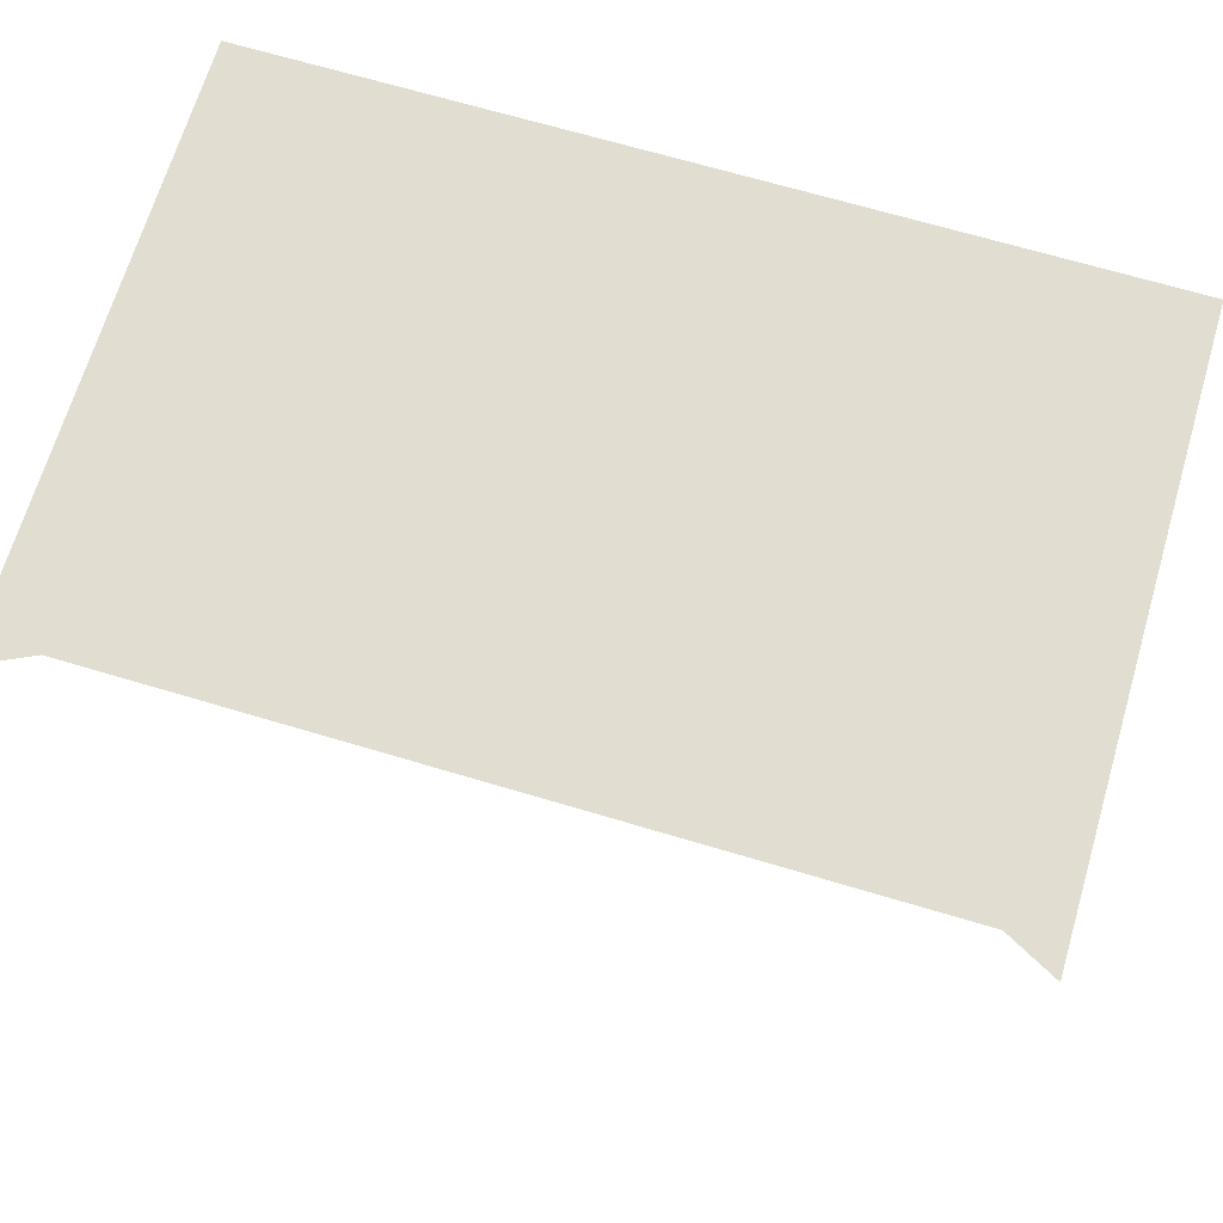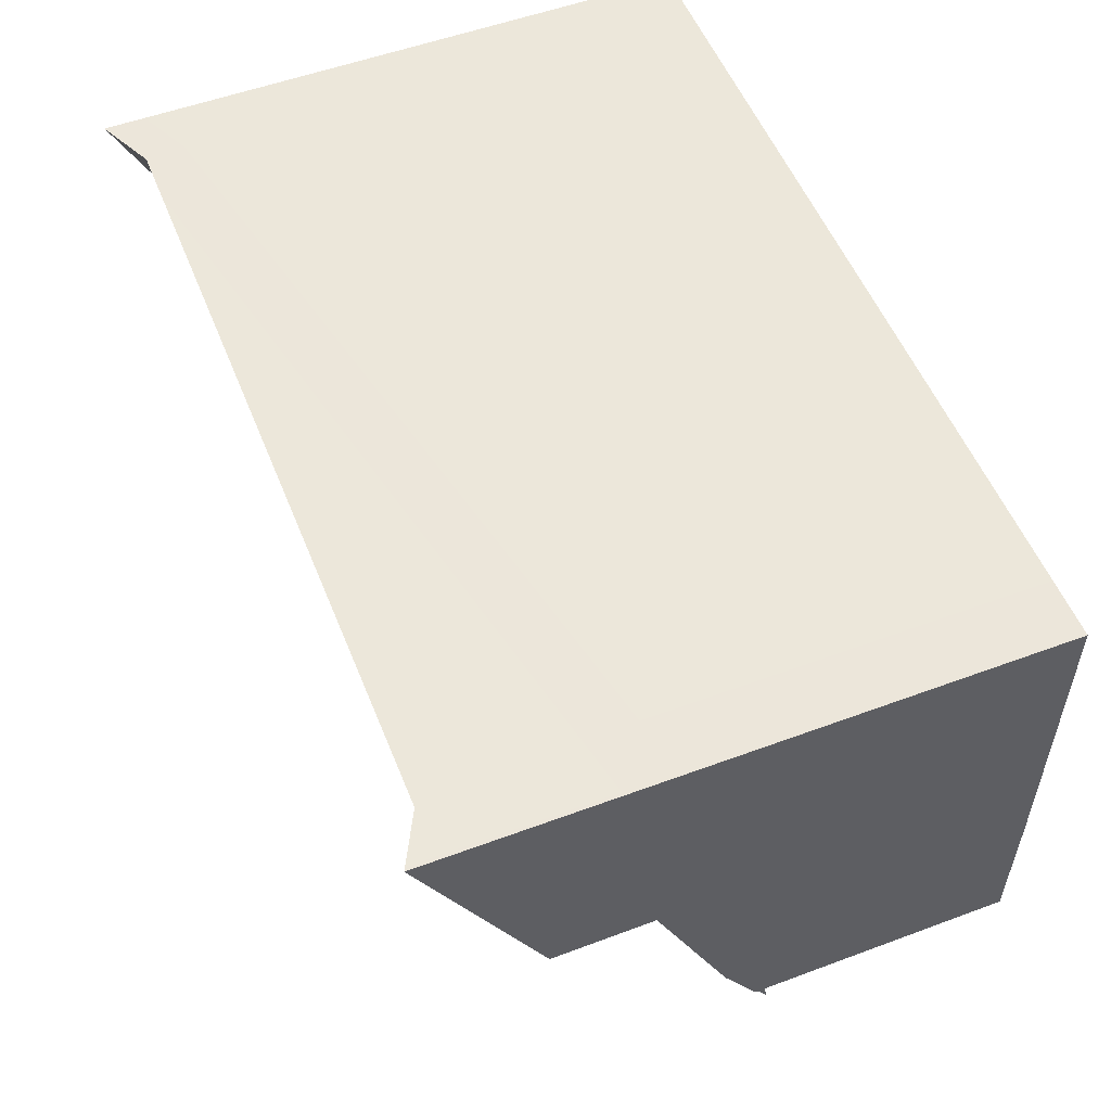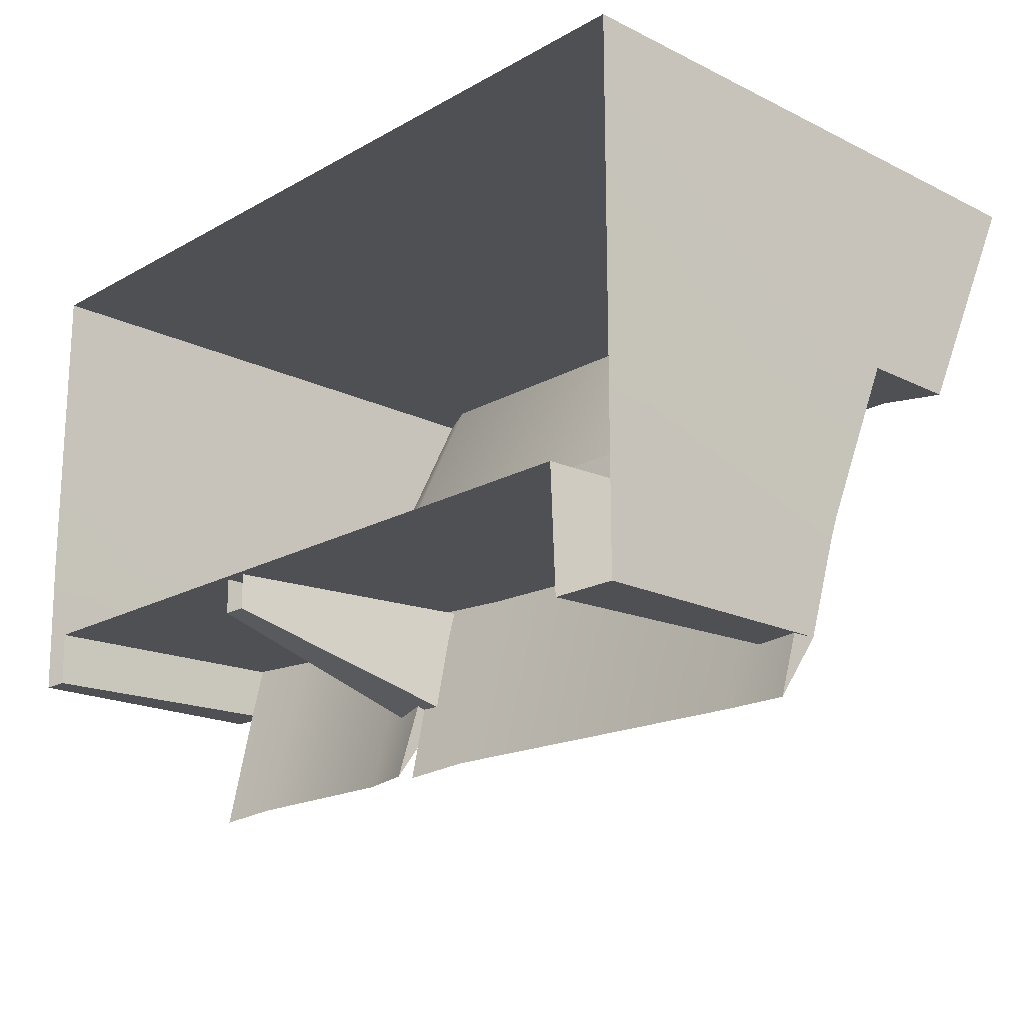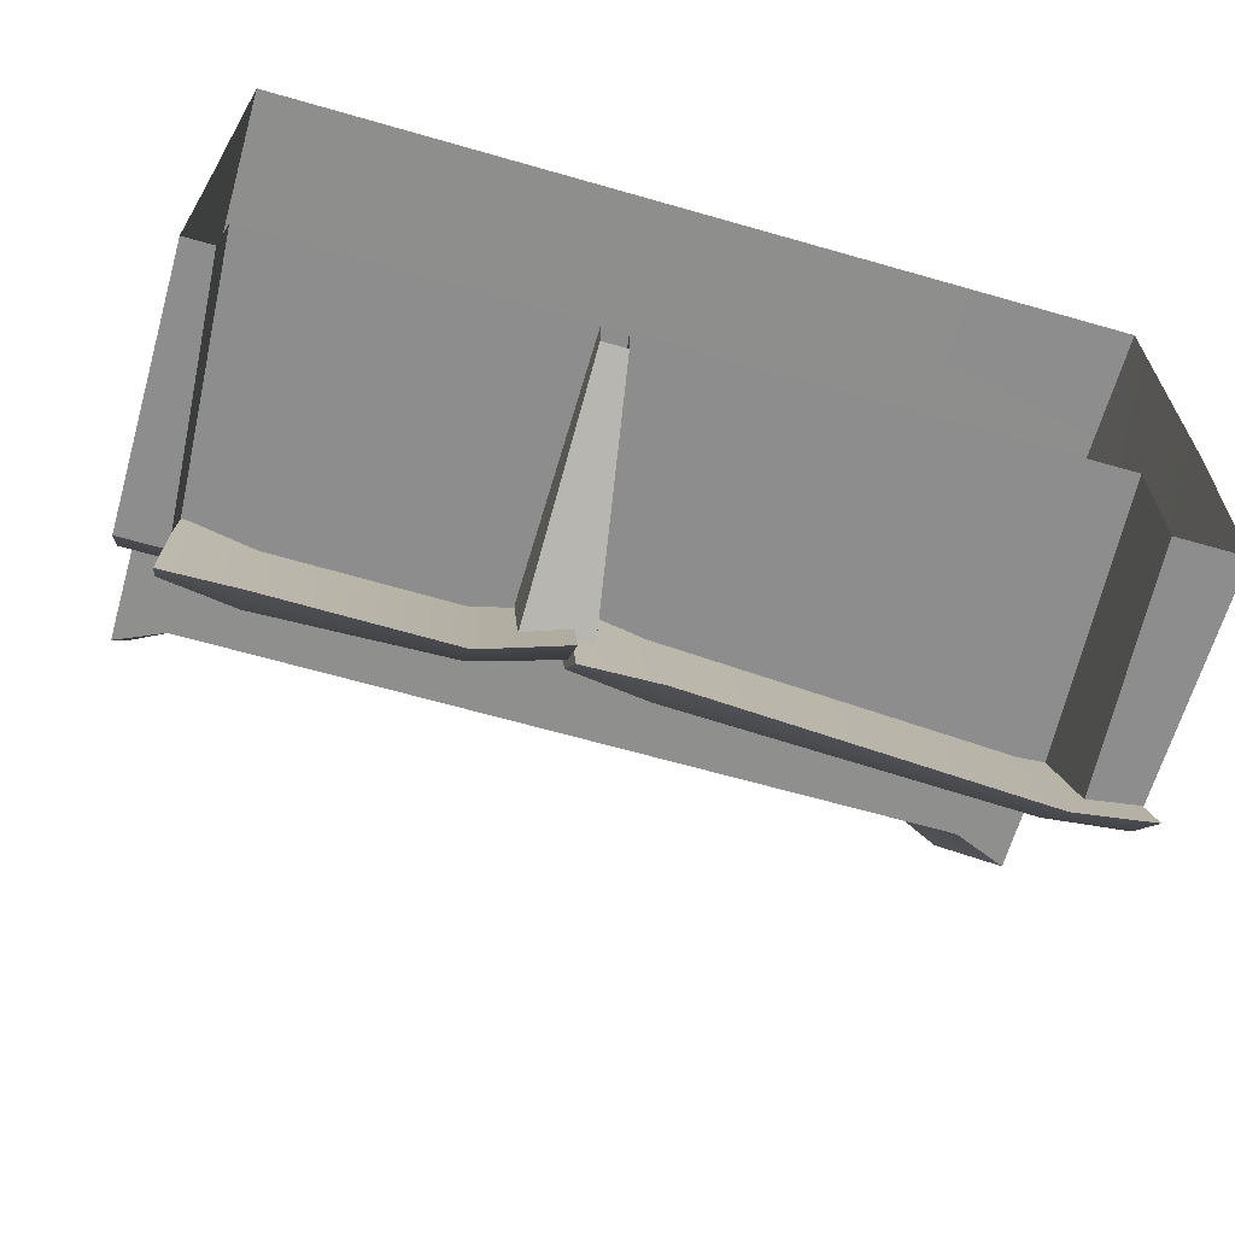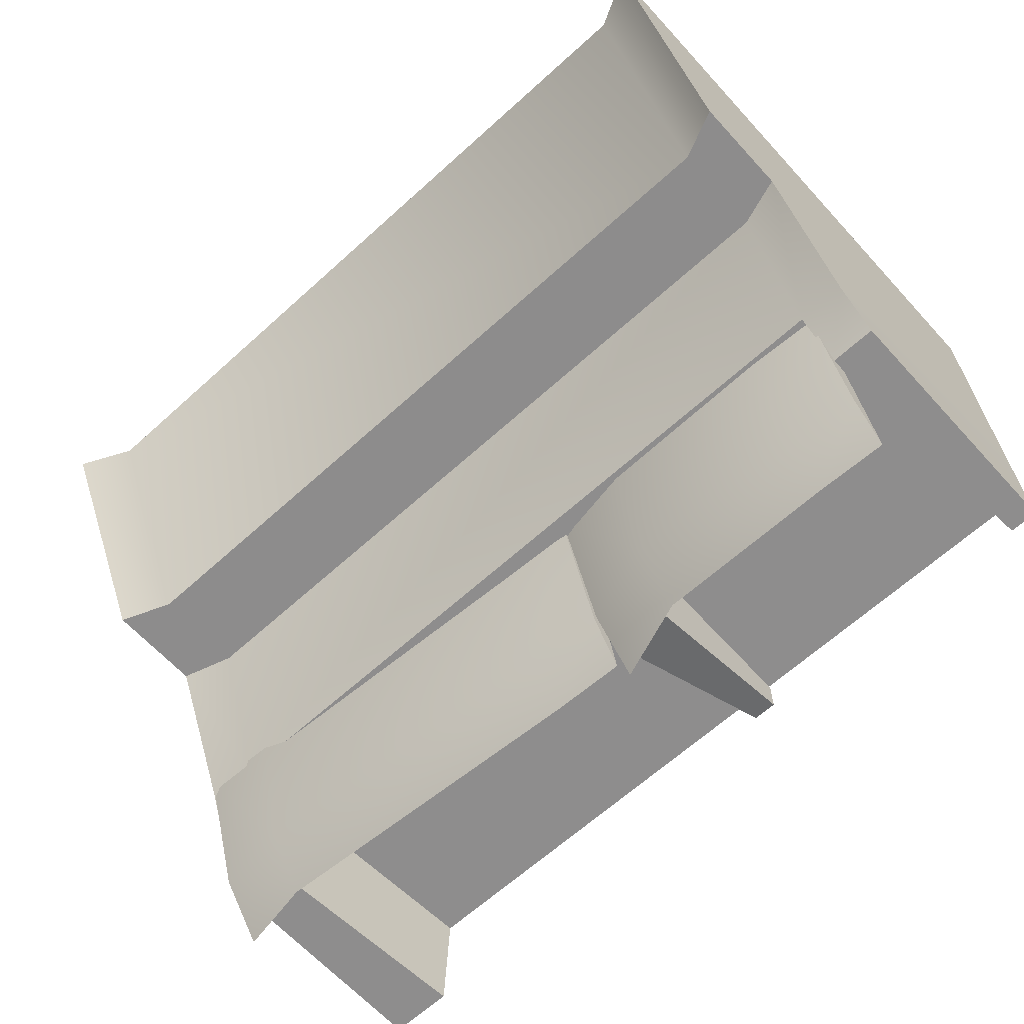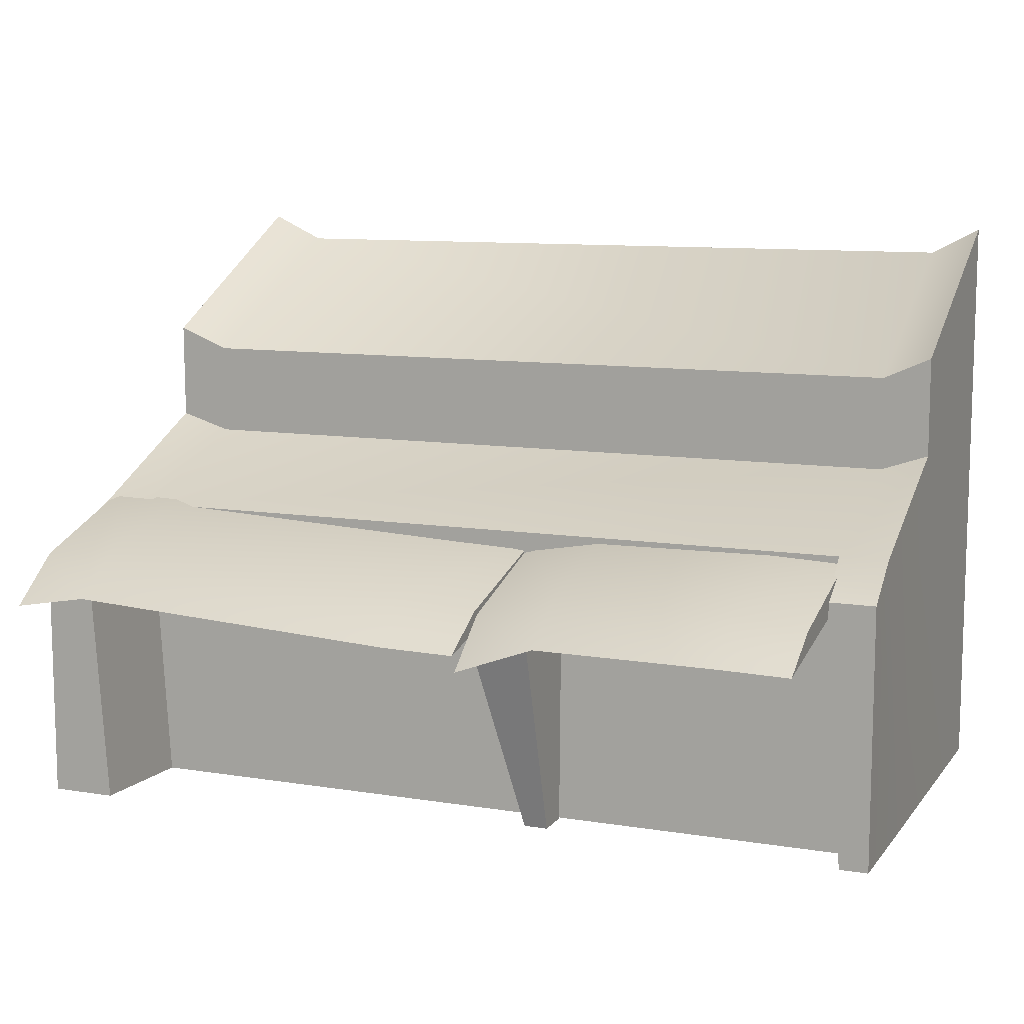
<metadata>
{"format":"obj","ext":"obj","renderer":"f3d","projection":"perspective","resolution":1024,"background":"white","views":[{"elev":68.8,"azim":-163.4,"up":"+Z"},{"elev":53.9,"azim":-111.6,"up":"+Z"},{"elev":-18.6,"azim":46.9,"up":"+Z"},{"elev":-64.8,"azim":-16.1,"up":"+Z"},{"elev":-64.6,"azim":-137.6,"up":"+Z"},{"elev":10.3,"azim":-157.7,"up":"+Y"}]}
</metadata>
<code>
o model_2
v 2.791e+04 2574 1.216e+04
v 2.791e+04 3135 1.341e+04
v 28270 2574 1.216e+04
v 28270 3013 1.341e+04
v 3.393e+04 2574 1.216e+04
v 3.393e+04 3013 1.341e+04
v 3.433e+04 3135 1.341e+04
v 3.433e+04 2574 1.216e+04
v 3.393e+04 2574 1.216e+04
v 28270 2574 1.216e+04
v 3.38e+04 377.8 1.216e+04
v 2.813e+04 377.8 1.216e+04
v 2.79e+04 398.2 1.176e+04
v 2.79e+04 2326 1.176e+04
v 2.791e+04 377.8 1.278e+04
v 2.791e+04 2574 1.216e+04
v 2.791e+04 3135 1.341e+04
v 2.791e+04 377.8 1.514e+04
v 2.791e+04 3325 1.514e+04
v 2.791e+04 3869 1.34e+04
v 2.791e+04 4744 1.514e+04
v 2.791e+04 377.8 1.514e+04
v 3.433e+04 377.8 1.514e+04
v 2.791e+04 3325 1.514e+04
v 3.392e+04 4551 1.514e+04
v 2.828e+04 4551 1.514e+04
v 2.791e+04 4744 1.514e+04
v 3.433e+04 4744 1.514e+04
v 2.825e+04 2326 1.176e+04
v 2.812e+04 398.2 1.176e+04
v 2.79e+04 2326 1.176e+04
v 2.79e+04 398.2 1.176e+04
v 3.431e+04 2253 1.126e+04
v 3.431e+04 398.2 1.126e+04
v 3.395e+04 2253 1.126e+04
v 3.382e+04 398.2 1.126e+04
v 2.79e+04 2326 1.176e+04
v 2.791e+04 2574 1.216e+04
v 2.825e+04 2326 1.176e+04
v 28270 2574 1.216e+04
v 2.812e+04 398.2 1.176e+04
v 2.825e+04 2326 1.176e+04
v 2.813e+04 377.8 1.216e+04
v 28270 2574 1.216e+04
v 3.433e+04 2574 1.216e+04
v 3.431e+04 2253 1.126e+04
v 3.393e+04 2574 1.216e+04
v 3.395e+04 2253 1.126e+04
v 3.431e+04 398.2 1.126e+04
v 3.431e+04 2253 1.126e+04
v 3.433e+04 377.8 1.278e+04
v 3.433e+04 2574 1.216e+04
v 3.433e+04 3135 1.341e+04
v 3.433e+04 377.8 1.514e+04
v 3.433e+04 4744 1.514e+04
v 3.433e+04 3869 1.34e+04
v 3.393e+04 2574 1.216e+04
v 3.395e+04 2253 1.126e+04
v 3.38e+04 377.8 1.216e+04
v 3.382e+04 398.2 1.126e+04
v 3.433e+04 3869 1.34e+04
v 3.393e+04 3710 1.34e+04
v 3.433e+04 4744 1.514e+04
v 3.392e+04 4551 1.514e+04
v 28270 3710 1.34e+04
v 2.828e+04 4551 1.514e+04
v 2.791e+04 4744 1.514e+04
v 2.791e+04 3869 1.34e+04
v 2.791e+04 3869 1.34e+04
v 28270 3710 1.34e+04
v 2.791e+04 3135 1.341e+04
v 28270 3013 1.341e+04
v 3.393e+04 3013 1.341e+04
v 3.393e+04 3710 1.34e+04
v 3.433e+04 3135 1.341e+04
v 3.433e+04 3869 1.34e+04
v 3.069e+04 1929 1.081e+04
v 3.068e+04 2164 1.12e+04
v 3.123e+04 1931 1.084e+04
v 3.123e+04 2231 1.119e+04
v 3.374e+04 2074 1.084e+04
v 3.374e+04 2375 1.128e+04
v 3.43e+04 2302 1.126e+04
v 3.432e+04 2633 1.234e+04
v 3.374e+04 2629 1.234e+04
v 3.123e+04 2510 1.235e+04
v 3.068e+04 2485 1.234e+04
v 3.428e+04 1981 1.081e+04
v 3.069e+04 1929 1.081e+04
v 3.068e+04 2164 1.12e+04
v 3.069e+04 2239 1.23e+04
v 3.068e+04 2485 1.234e+04
v 3.428e+04 1981 1.081e+04
v 3.432e+04 2425 1.23e+04
v 3.43e+04 2302 1.126e+04
v 3.432e+04 2633 1.234e+04
v 3.428e+04 1981 1.081e+04
v 3.374e+04 2074 1.084e+04
v 3.432e+04 2425 1.23e+04
v 3.374e+04 2474 1.232e+04
v 3.123e+04 2330 1.232e+04
v 3.123e+04 1931 1.084e+04
v 3.069e+04 2239 1.23e+04
v 3.069e+04 1929 1.081e+04
v 2.824e+04 2009 1.081e+04
v 2.876e+04 2013 1.084e+04
v 2.824e+04 2244 1.12e+04
v 2.876e+04 2313 1.119e+04
v 2.824e+04 2565 1.234e+04
v 2.876e+04 2590 1.235e+04
v 3.009e+04 2321 1.128e+04
v 3.009e+04 2574 1.234e+04
v 3.071e+04 2466 1.234e+04
v 3.068e+04 2135 1.126e+04
v 3.009e+04 2020 1.084e+04
v 3.067e+04 1813 1.081e+04
v 2.824e+04 2009 1.081e+04
v 2.824e+04 2319 1.23e+04
v 2.824e+04 2244 1.12e+04
v 2.824e+04 2565 1.234e+04
v 3.067e+04 1813 1.081e+04
v 3.068e+04 2135 1.126e+04
v 3.071e+04 2258 1.23e+04
v 3.071e+04 2466 1.234e+04
v 3.067e+04 1813 1.081e+04
v 3.071e+04 2258 1.23e+04
v 3.009e+04 2020 1.084e+04
v 3.009e+04 2419 1.232e+04
v 2.876e+04 2411 1.232e+04
v 2.876e+04 2013 1.084e+04
v 2.824e+04 2319 1.23e+04
v 2.824e+04 2009 1.081e+04
v 3.084e+04 2069 1.135e+04
v 3.037e+04 2110 1.135e+04
v 3.056e+04 377.8 1.187e+04
v 3.038e+04 377.8 1.187e+04
v 3.038e+04 377.8 1.213e+04
v 3.038e+04 377.8 1.187e+04
v 3.037e+04 2271 1.213e+04
v 3.037e+04 2110 1.135e+04
v 3.037e+04 2110 1.135e+04
v 3.084e+04 2069 1.135e+04
v 3.037e+04 2271 1.213e+04
v 3.084e+04 2271 1.213e+04
v 3.084e+04 2069 1.135e+04
v 3.056e+04 377.8 1.187e+04
v 3.084e+04 2271 1.213e+04
v 3.056e+04 377.8 1.213e+04
f 1 2 3
f 2 4 3
f 3 4 5
f 4 6 5
f 5 6 5
f 6 7 5
f 5 7 8
f 7 8 8
f 8 8 9
f 8 9 9
f 9 9 10
f 9 11 10
f 10 11 12
f 11 12 12
f 12 12 13
f 12 13 13
f 13 13 14
f 13 15 14
f 14 15 16
f 15 15 16
f 16 15 17
f 15 18 17
f 17 18 17
f 18 19 17
f 17 19 20
f 19 21 20
f 20 21 21
f 21 22 21
f 21 22 22
f 22 23 22
f 22 23 24
f 23 25 24
f 24 25 24
f 25 26 24
f 24 26 27
f 26 27 27
f 27 27 23
f 27 23 23
f 23 23 25
f 23 28 25
f 25 28 28
f 28 29 28
f 28 29 29
f 29 30 29
f 29 30 31
f 30 32 31
f 31 32 32
f 32 33 32
f 32 33 33
f 33 34 33
f 33 34 35
f 34 36 35
f 35 36 36
f 36 37 36
f 36 37 37
f 37 38 37
f 37 38 39
f 38 40 39
f 39 40 40
f 40 41 40
f 40 41 41
f 41 42 41
f 41 42 43
f 42 44 43
f 43 44 44
f 44 45 44
f 44 45 45
f 45 46 45
f 45 46 47
f 46 48 47
f 47 48 48
f 48 49 48
f 48 49 49
f 49 50 49
f 49 50 51
f 50 52 51
f 51 52 51
f 52 53 51
f 51 53 54
f 53 53 54
f 54 53 55
f 53 56 55
f 55 56 56
f 56 57 56
f 56 57 57
f 57 58 57
f 57 58 59
f 58 60 59
f 59 60 60
f 60 61 60
f 60 61 61
f 61 62 61
f 61 62 63
f 62 62 63
f 63 62 64
f 62 65 64
f 64 65 66
f 65 65 66
f 66 65 67
f 65 68 67
f 67 68 68
f 68 69 68
f 68 69 69
f 69 70 69
f 69 70 71
f 70 70 71
f 71 70 72
f 70 70 72
f 72 70 73
f 70 74 73
f 73 74 75
f 74 76 75
f 75 76 76
f 76 77 76
f 76 77 77
f 77 78 77
f 77 78 79
f 78 80 79
f 79 80 81
f 80 82 81
f 81 82 83
f 82 82 83
f 83 82 84
f 82 82 84
f 84 82 85
f 82 82 85
f 85 82 86
f 82 80 86
f 86 80 87
f 80 78 87
f 87 78 78
f 78 81 78
f 78 81 81
f 81 83 81
f 81 83 88
f 83 88 88
f 88 88 89
f 88 89 89
f 89 89 90
f 89 91 90
f 90 91 92
f 91 92 92
f 92 92 93
f 92 93 93
f 93 93 94
f 93 95 94
f 94 95 96
f 95 96 96
f 96 96 97
f 96 97 97
f 97 97 98
f 97 99 98
f 98 99 98
f 99 100 98
f 98 100 98
f 100 101 98
f 98 101 102
f 101 103 102
f 102 103 104
f 103 104 104
f 104 104 105
f 104 105 105
f 105 105 106
f 105 107 106
f 106 107 108
f 107 109 108
f 108 109 108
f 109 110 108
f 108 110 111
f 110 112 111
f 111 112 111
f 112 113 111
f 111 113 111
f 113 114 111
f 111 114 115
f 114 116 115
f 115 116 116
f 116 106 116
f 116 106 106
f 106 108 106
f 106 108 115
f 108 111 115
f 115 111 111
f 111 117 111
f 111 117 117
f 117 118 117
f 117 118 119
f 118 120 119
f 119 120 120
f 120 121 120
f 120 121 121
f 121 122 121
f 121 122 123
f 122 124 123
f 123 124 124
f 124 125 124
f 124 125 125
f 125 126 125
f 125 126 127
f 126 128 127
f 127 128 127
f 128 129 127
f 127 129 130
f 129 131 130
f 130 131 132
f 131 132 132
f 132 132 133
f 132 133 133
f 133 133 134
f 133 135 134
f 134 135 136
f 135 136 136
f 136 136 137
f 136 137 137
f 137 137 138
f 137 139 138
f 138 139 140
f 139 140 140
f 140 140 141
f 140 141 141
f 141 141 142
f 141 143 142
f 142 143 144
f 143 144 144
f 144 144 145
f 144 145 145
f 145 145 146
f 145 147 146
f 146 147 148

</code>
